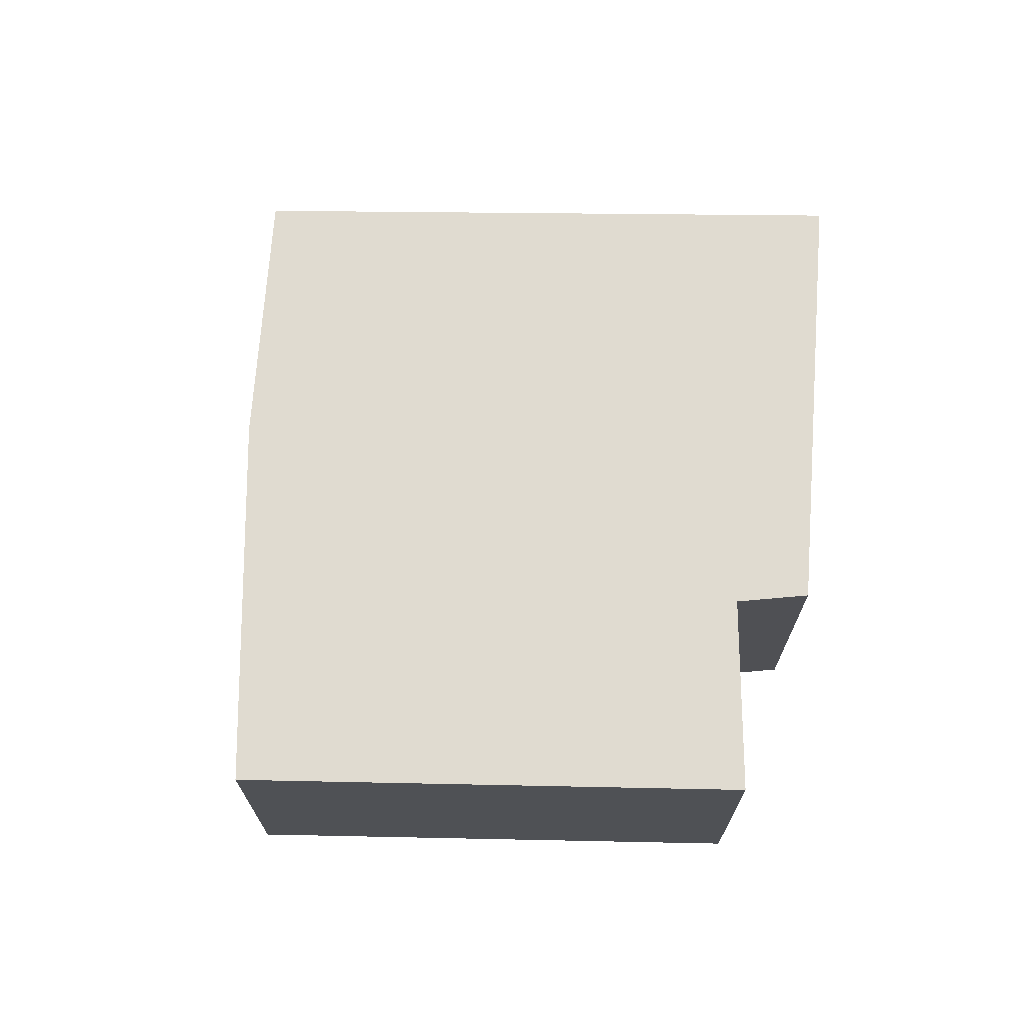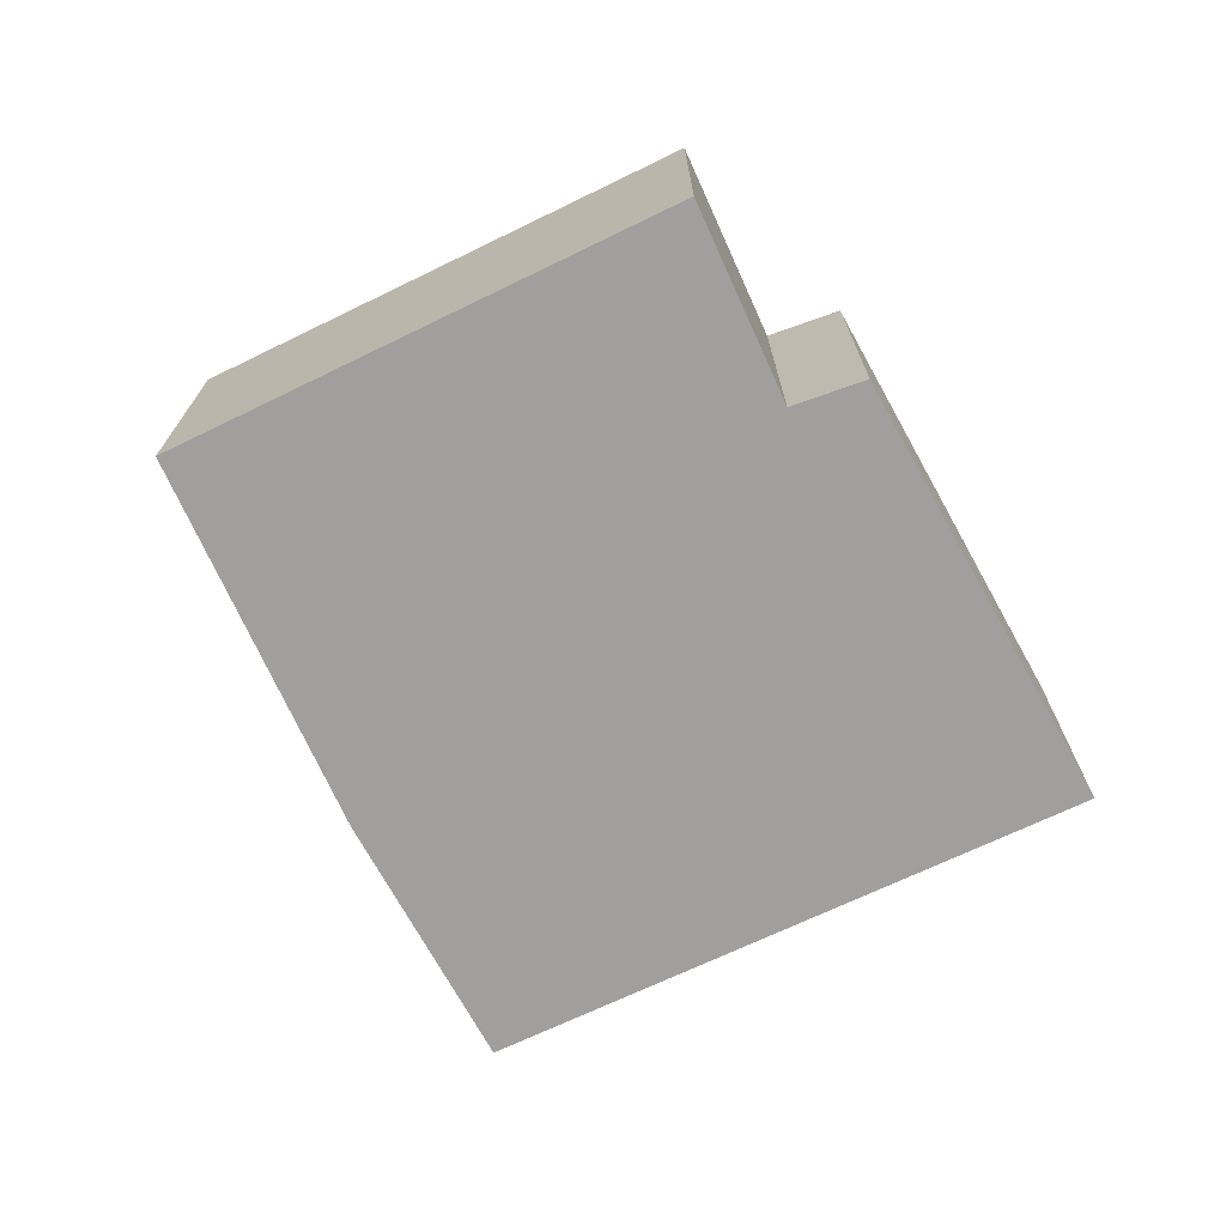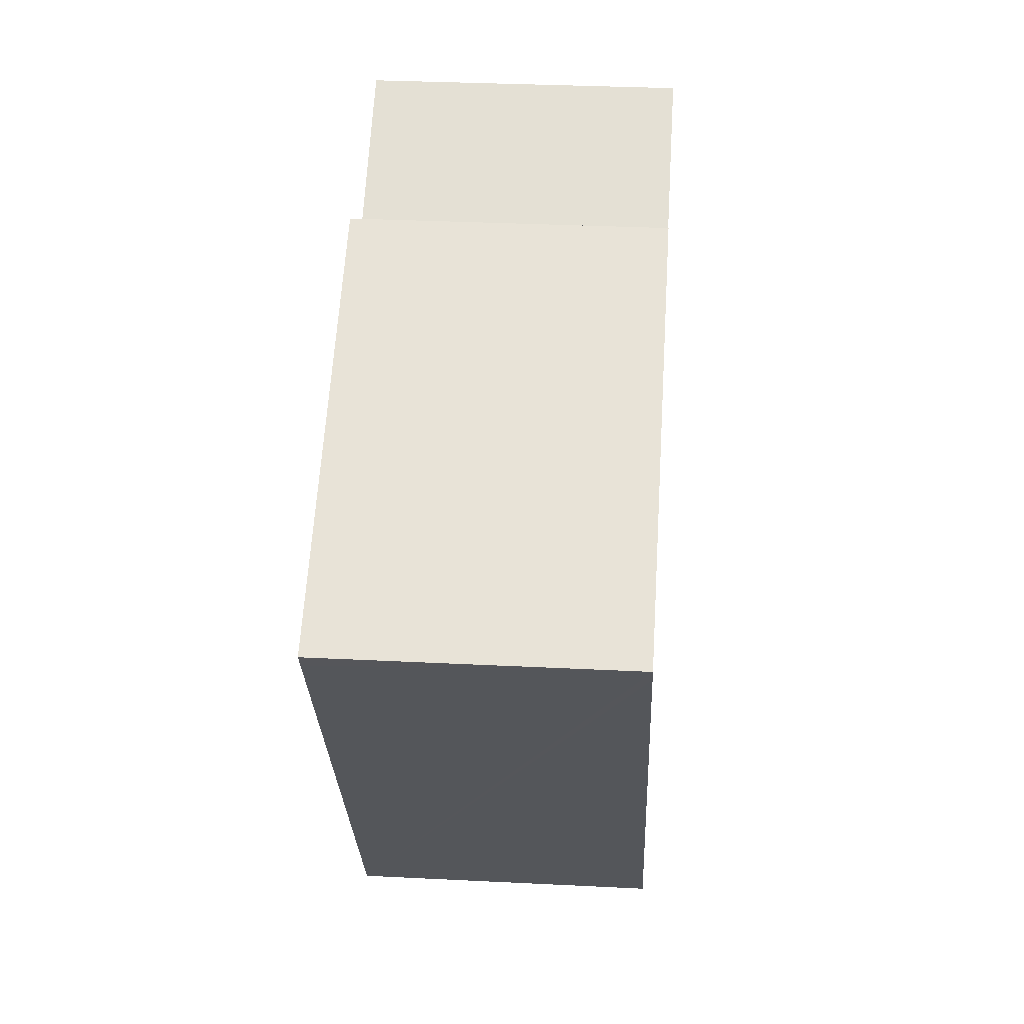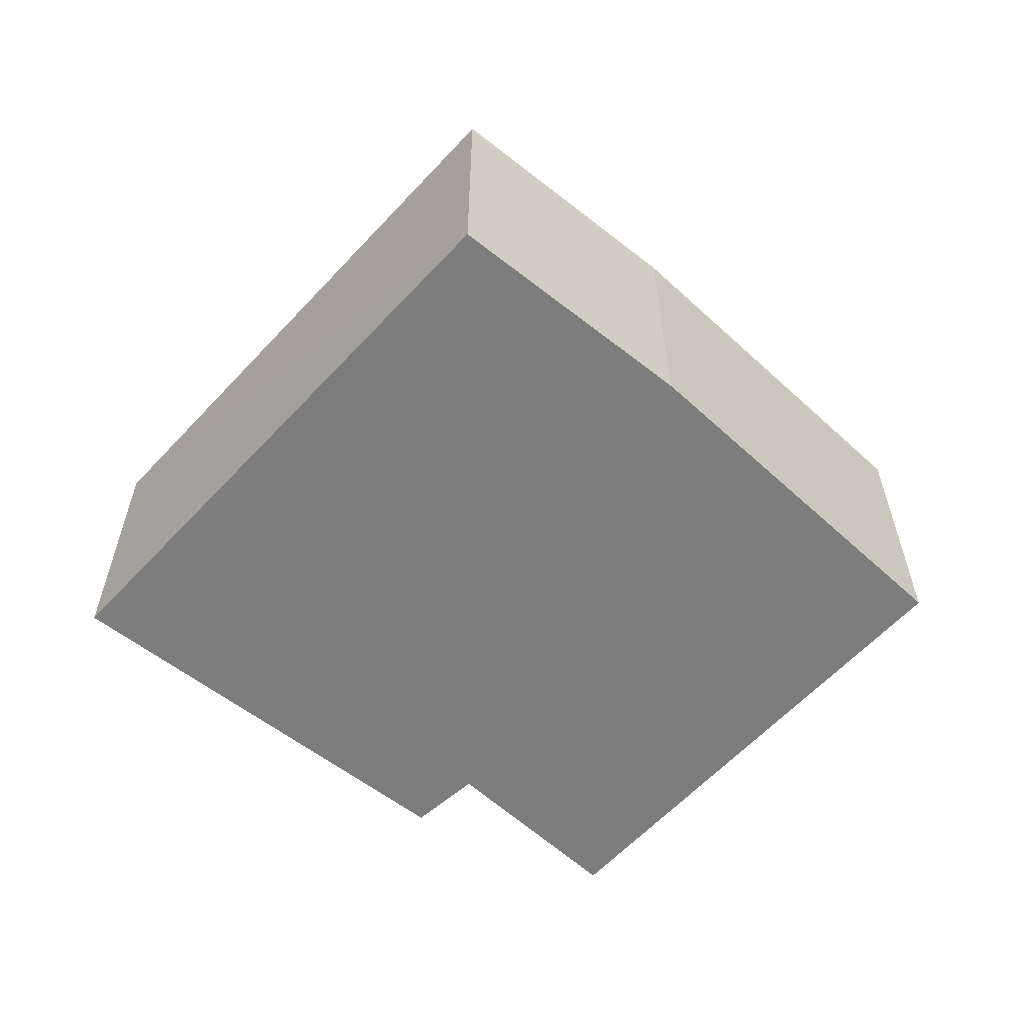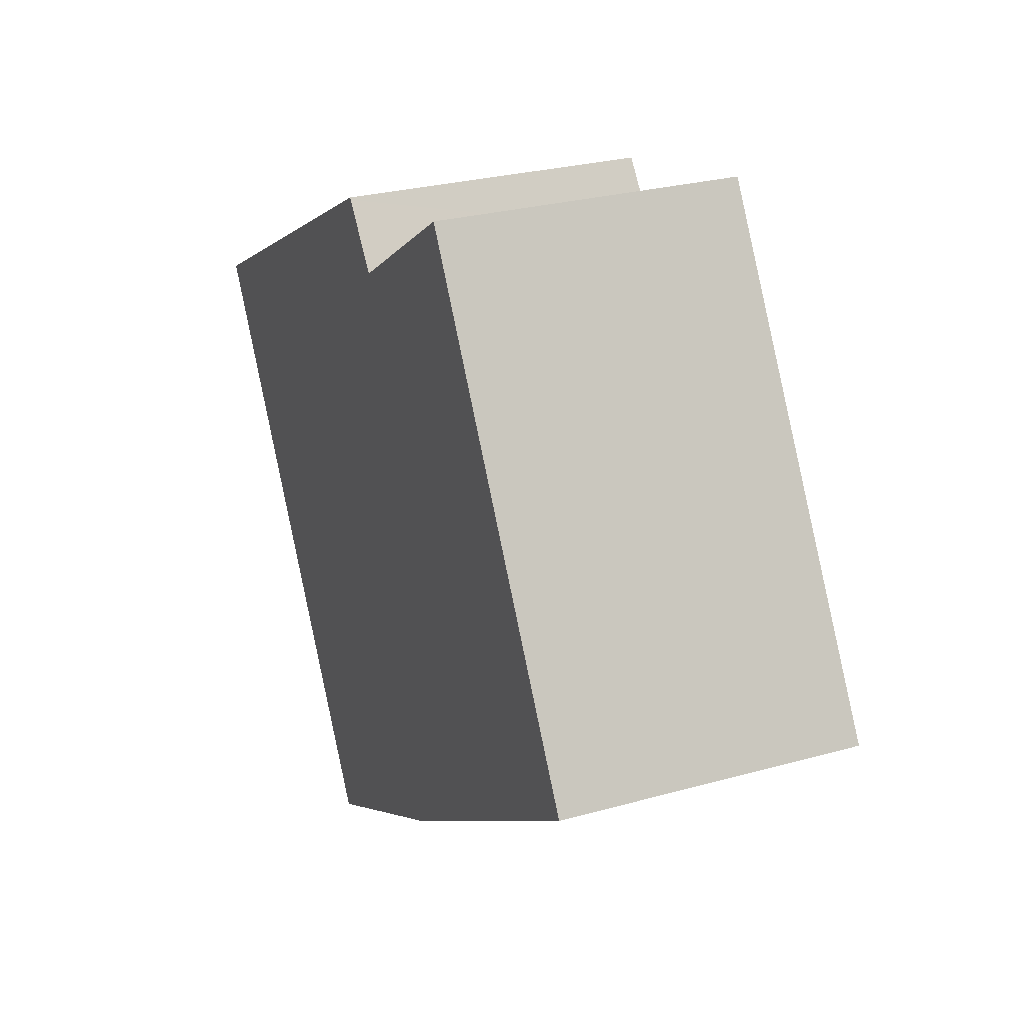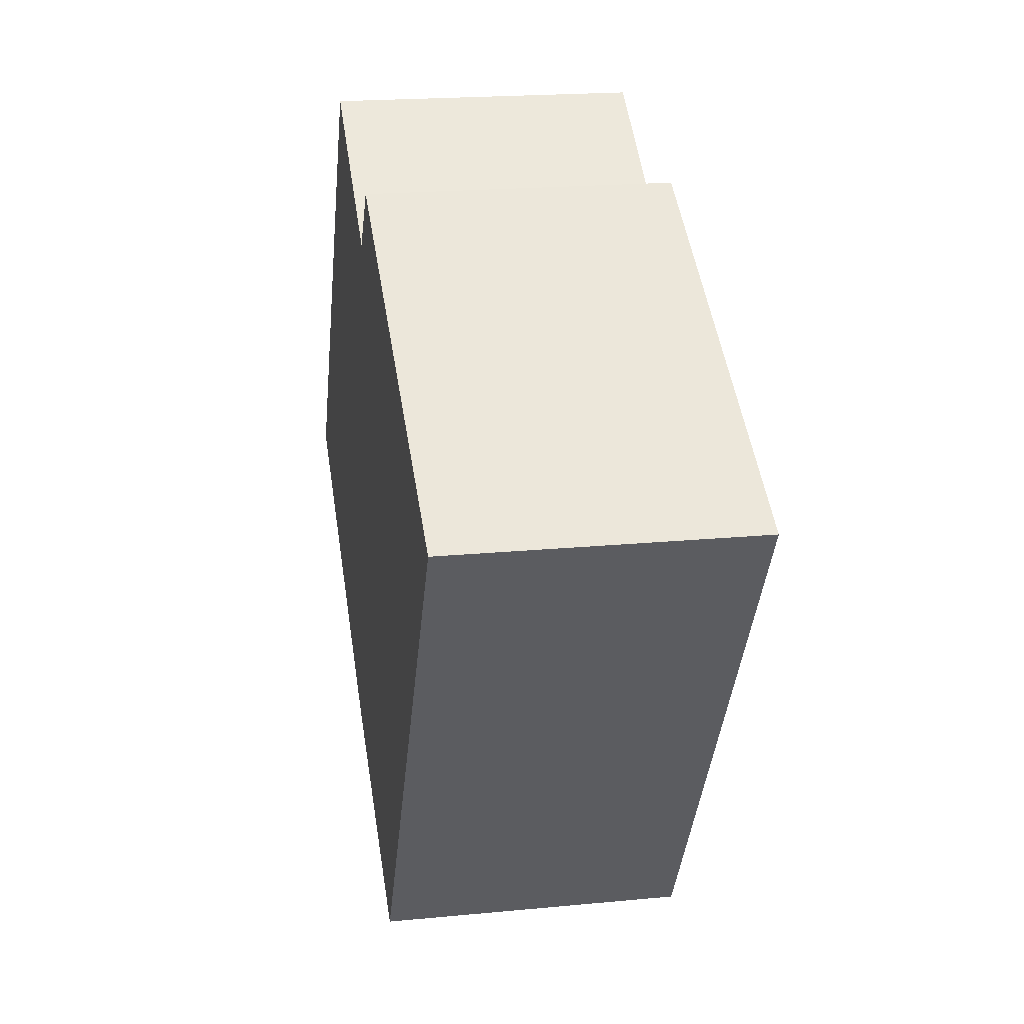
<metadata>
{"format":"obj","ext":"obj","renderer":"f3d","projection":"perspective","resolution":1024,"background":"white","views":[{"elev":70.2,"azim":-57.6,"up":"+Y"},{"elev":-71.4,"azim":-32.9,"up":"+Y"},{"elev":32.4,"azim":94.0,"up":"+Z"},{"elev":-59.1,"azim":169.4,"up":"+Y"},{"elev":27.4,"azim":-113.3,"up":"+Z"},{"elev":20.2,"azim":80.0,"up":"+Z"}]}
</metadata>
<code>
v  3.499 3.152 -2.257
v  9.389 3.152 1.829
v  6.009 3.152 -3.616
v  0 3.152 1.93e-16
v  4.722 3.152 3.618
v  2.903 3.152 4.787
v  9.489 3.152 1.991
v  8.574 3.152 2.477
v  6.349 3.152 3.658
v  5.2 3.152 4.24
v  5.215 3.152 4.26
v  6.009 2.214e-16 -3.616
v  3.499 1.382e-16 -2.257
v  0 0 0
v  2.903 -2.931e-16 4.787
v  4.722 -2.215e-16 3.618
v  5.215 -2.608e-16 4.26
v  5.2 -2.596e-16 4.24
v  6.349 -2.24e-16 3.658
v  8.574 -1.517e-16 2.477
v  9.489 -1.219e-16 1.991
v  9.389 -1.12e-16 1.829
g defaultobject
f 1 2 3
f 2 1 4
f 2 4 5
f 5 4 6
f 2 5 7
f 7 5 8
f 8 5 9
f 9 10 11
f 10 9 5
f 12 1 3
f 1 12 13
f 13 4 1
f 4 13 14
f 15 4 14
f 4 15 6
f 16 10 5
f 10 16 11
f 11 16 17
f 17 16 18
f 15 5 6
f 5 15 16
f 17 9 11
f 9 17 8
f 8 17 19
f 8 19 7
f 7 19 20
f 7 20 21
f 2 12 3
f 12 2 7
f 12 7 22
f 22 7 21
f 14 16 15
f 16 14 19
f 19 14 20
f 20 14 21
f 21 14 22
f 22 14 12
f 12 14 13
f 18 19 17
f 19 18 16

</code>
